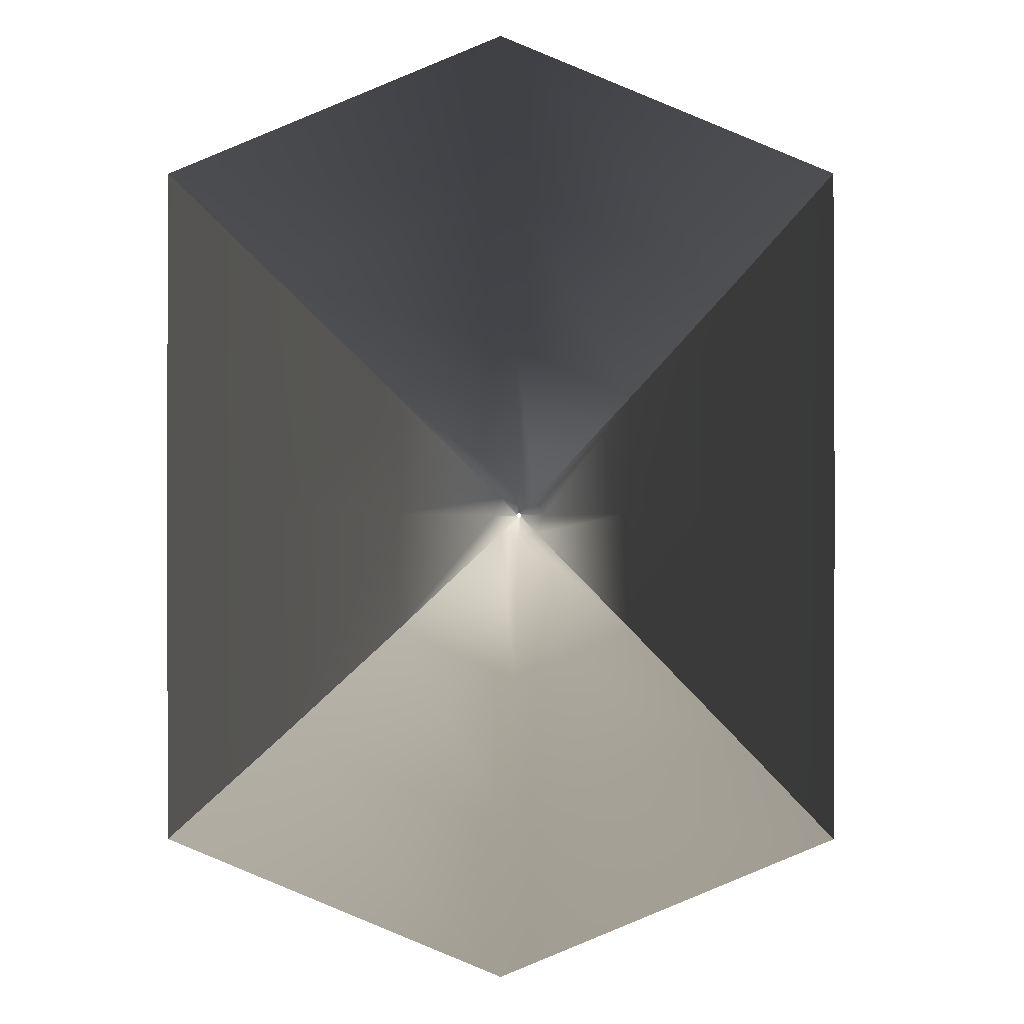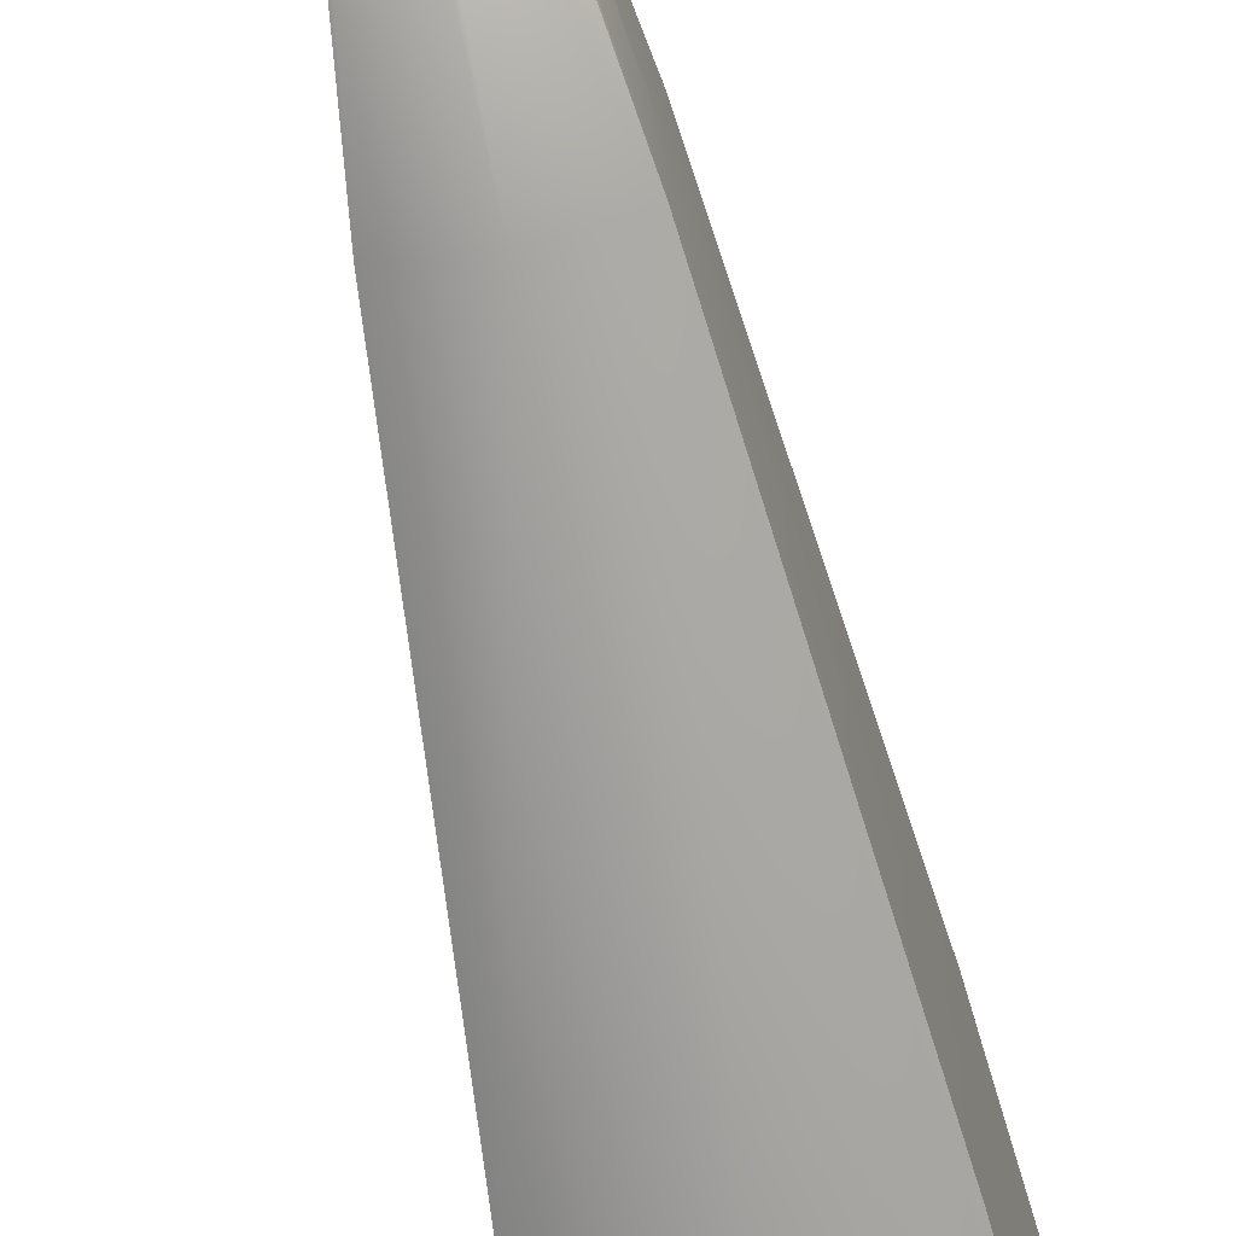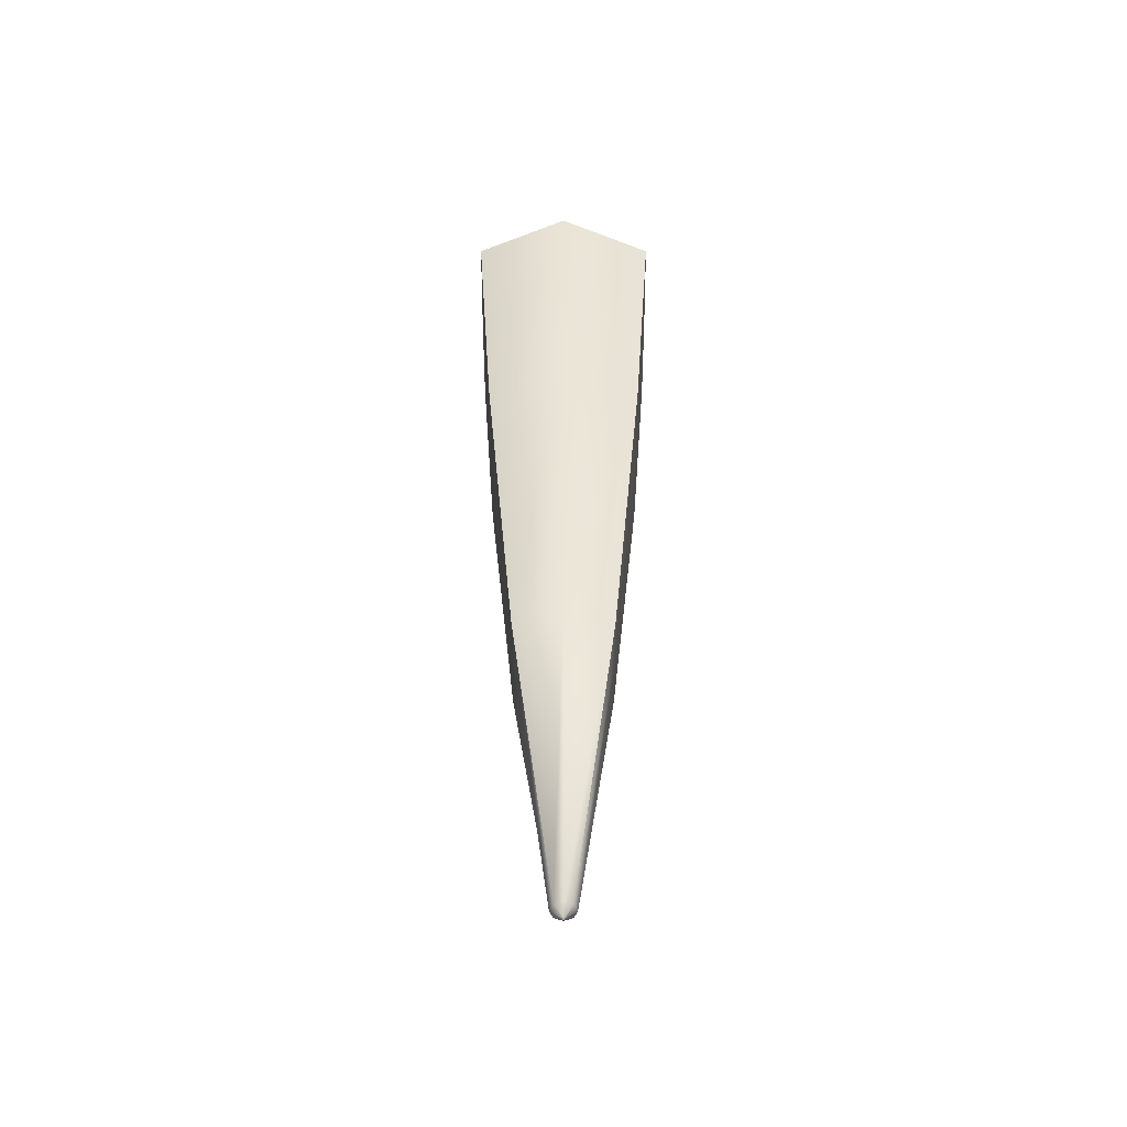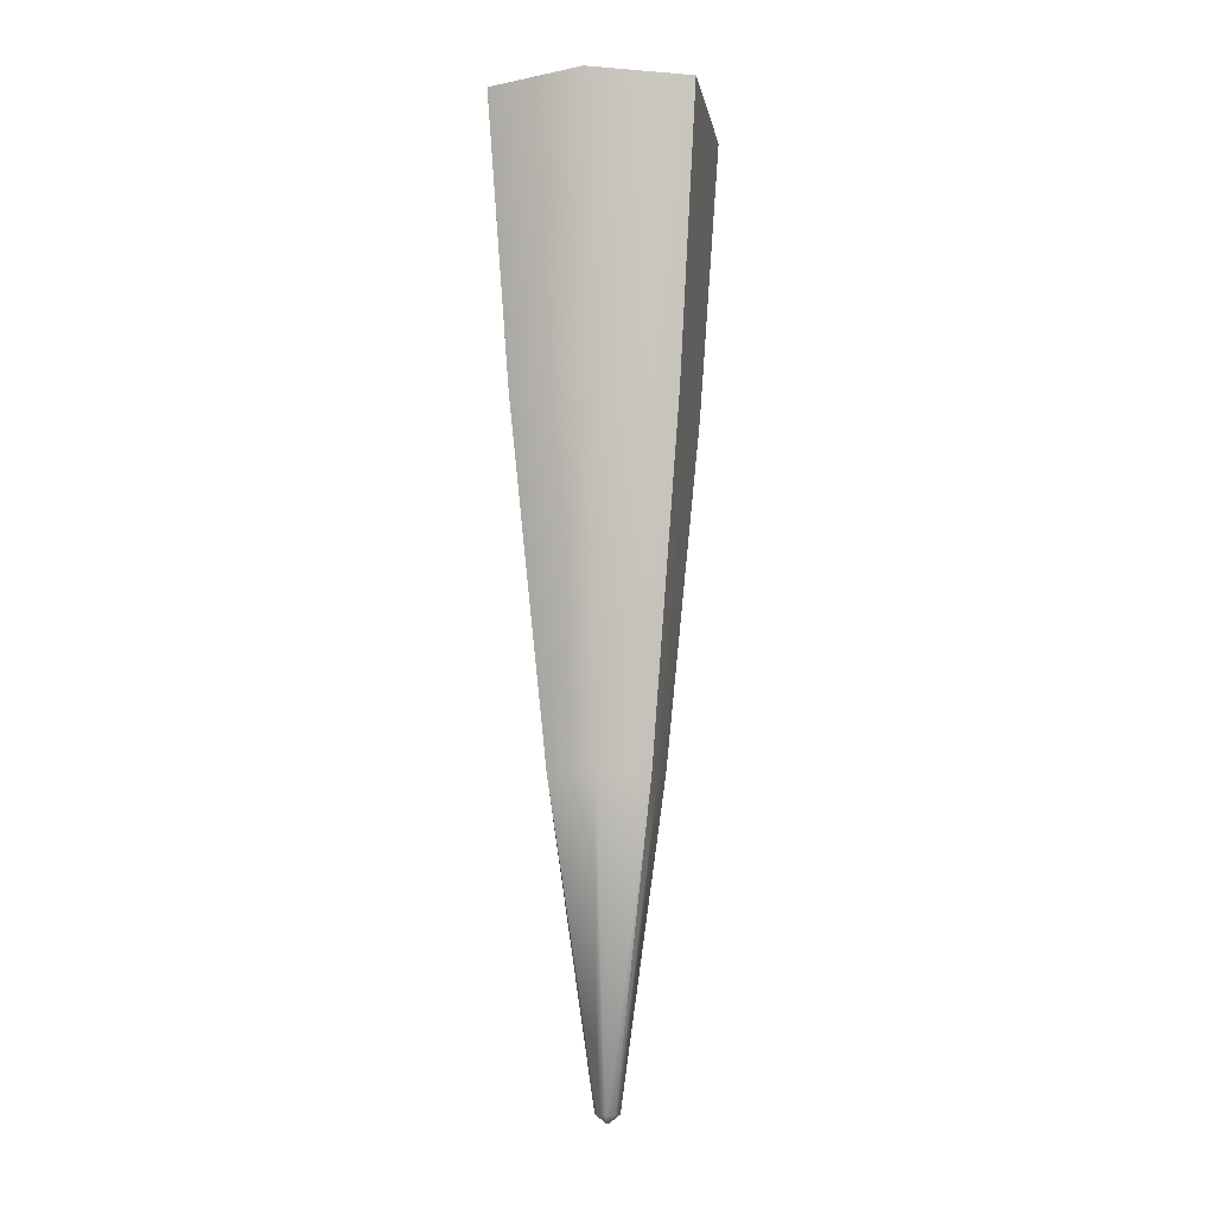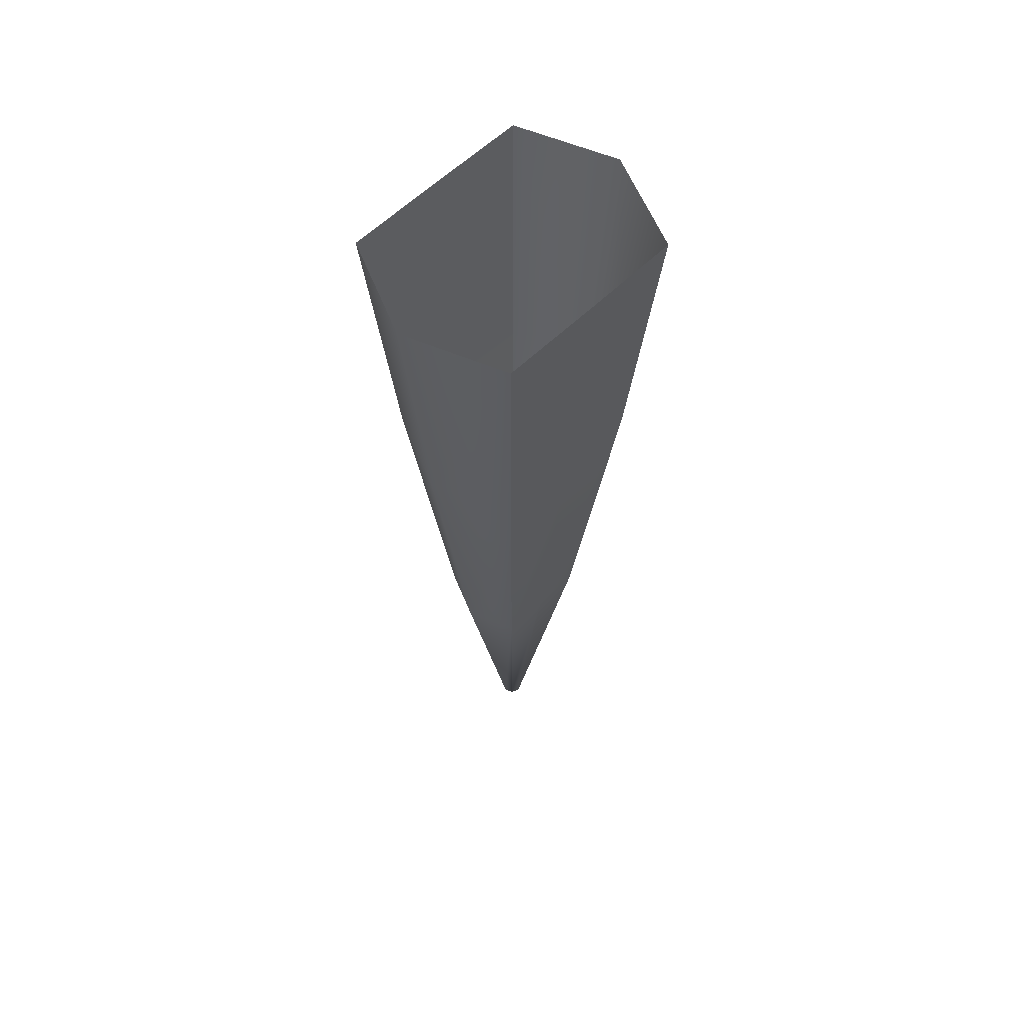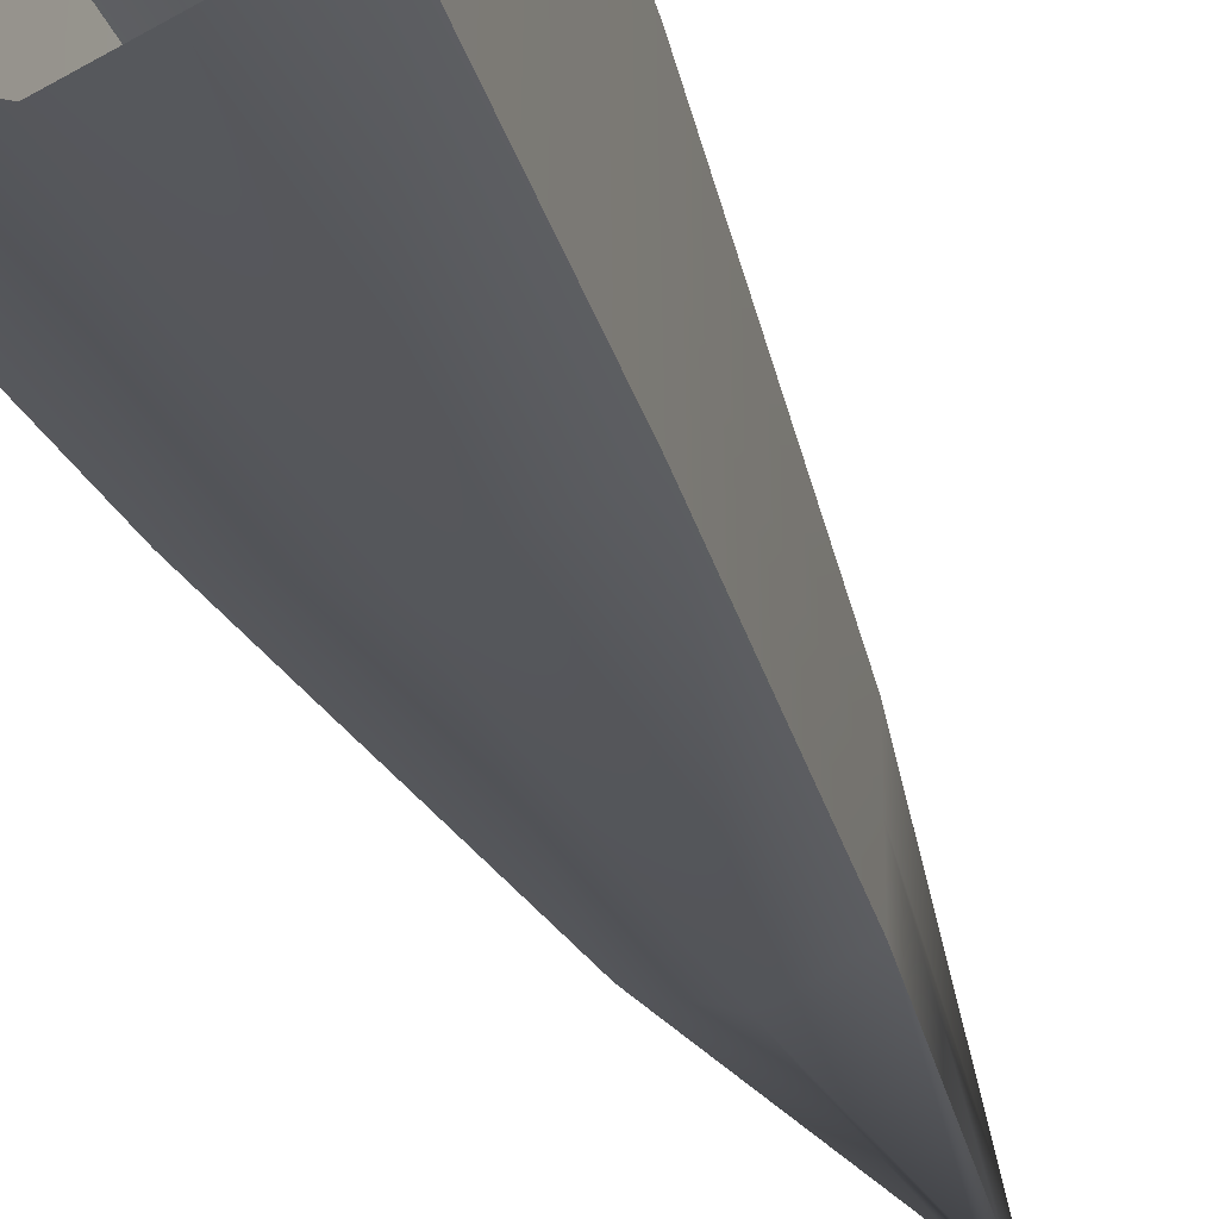
<metadata>
{"format":"obj","ext":"obj","renderer":"f3d","projection":"perspective","resolution":1024,"background":"white","views":[{"elev":-0.2,"azim":0.4,"up":"+Y"},{"elev":-64.9,"azim":-167.9,"up":"+Y"},{"elev":-52.3,"azim":0.0,"up":"+Z"},{"elev":-6.0,"azim":9.1,"up":"+Z"},{"elev":60.3,"azim":45.4,"up":"+Z"},{"elev":-32.4,"azim":18.0,"up":"+Y"}]}
</metadata>
<code>
o hull
g hull
v -0.008603 0 -7.134
v -0.06147 -0.06147 -7.071
v -0.3525 0 -4.802
v -0.5743 0 -2.277
v -0.7097 0 -0.2136
v -0.08694 0 -7.071
v -0.7071 0.7071 -0.2136
v -0.3536 -0.3536 -4.802
v -0.576 -0.576 -2.277
v -0.7071 -0.7071 -0.2136
v -0 -0.08694 -7.071
v -0.576 0.576 -2.277
v -0 -0.5 -4.802
v -0 -0.8146 -2.277
v -0 -1 -0.2136
v 0.06147 -0.06147 -7.071
v -0.3536 0.3536 -4.802
v 0.3536 -0.3536 -4.802
v 0.576 -0.576 -2.277
v 0.7071 -0.7071 -0.2136
v -0.06147 0.06147 -7.071
v 0.08694 0 -7.071
v 0.3525 0 -4.802
v 0.5743 -0 -2.277
v 0.7097 -0 -0.2136
v 0 0.08694 -7.071
v 0 1 -0.2136
v 0.3536 0.3536 -4.802
v 0.576 0.576 -2.277
v 0.7071 0.7071 -0.2136
v 0.06147 0.06147 -7.071
v 0 0.8146 -2.277
v 0 0.5 -4.802
v -0.006083 0.006083 -7.134
v 0 0.008603 -7.134
v 0.006083 0.006083 -7.134
v 0.008603 0 -7.134
v 0.006083 -0.006083 -7.134
v -0 -0.008603 -7.134
v -0.006083 -0.006083 -7.134
f 8 3 6 2
f 3 8 9 4
f 4 9 10 5
f 40 2 6 1
f 39 11 2 40
f 12 4 5 7
f 13 8 2 11
f 8 13 14 9
f 9 14 15 10
f 1 6 21 34
f 17 3 4 12
f 3 17 21 6
f 18 13 11 16
f 13 18 19 14
f 14 19 20 15
f 38 16 11 39
f 37 22 16 38
f 32 12 7 27
f 23 18 16 22
f 18 23 24 19
f 19 24 25 20
f 34 21 26 35
f 33 17 12 32
f 17 33 26 21
f 28 23 22 31
f 23 28 29 24
f 24 29 30 25
f 36 31 22 37
f 35 26 31 36
f 29 32 27 30
f 33 28 31 26
f 28 33 32 29

</code>
